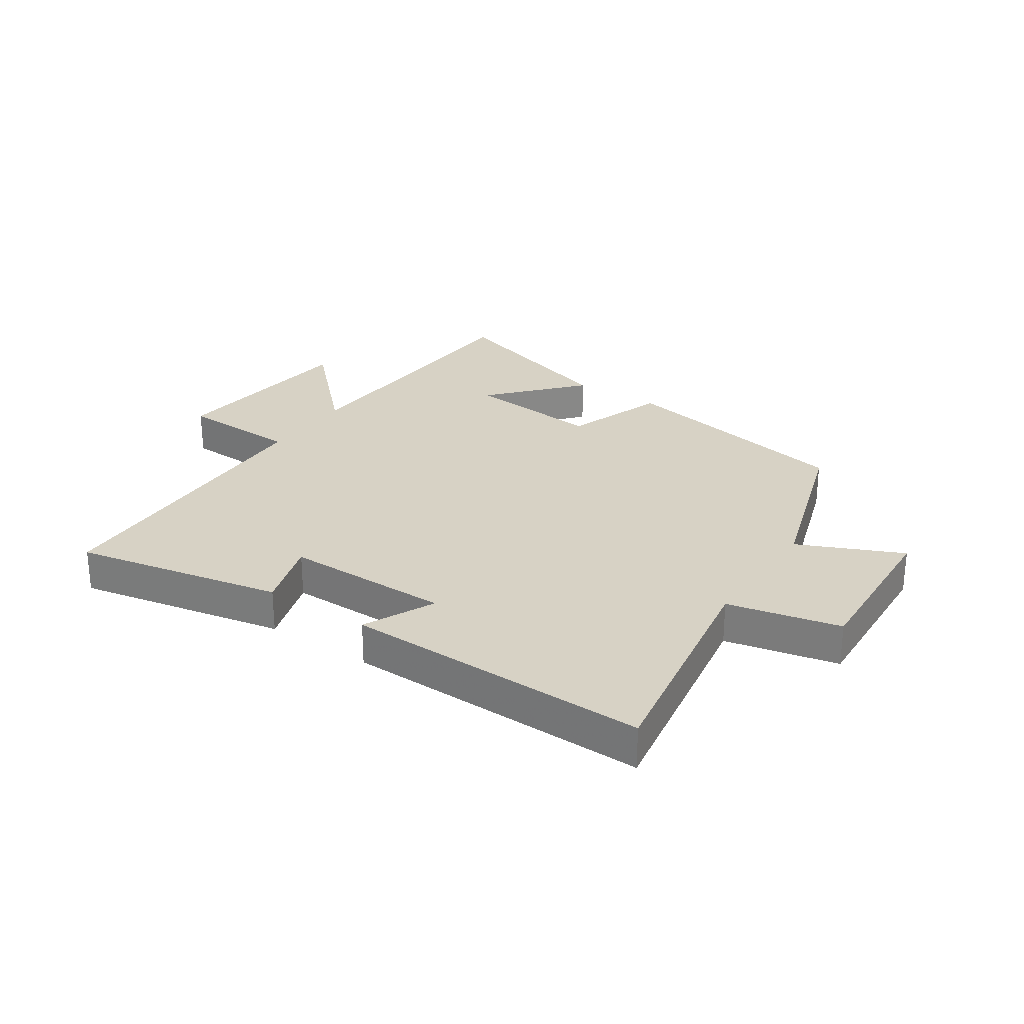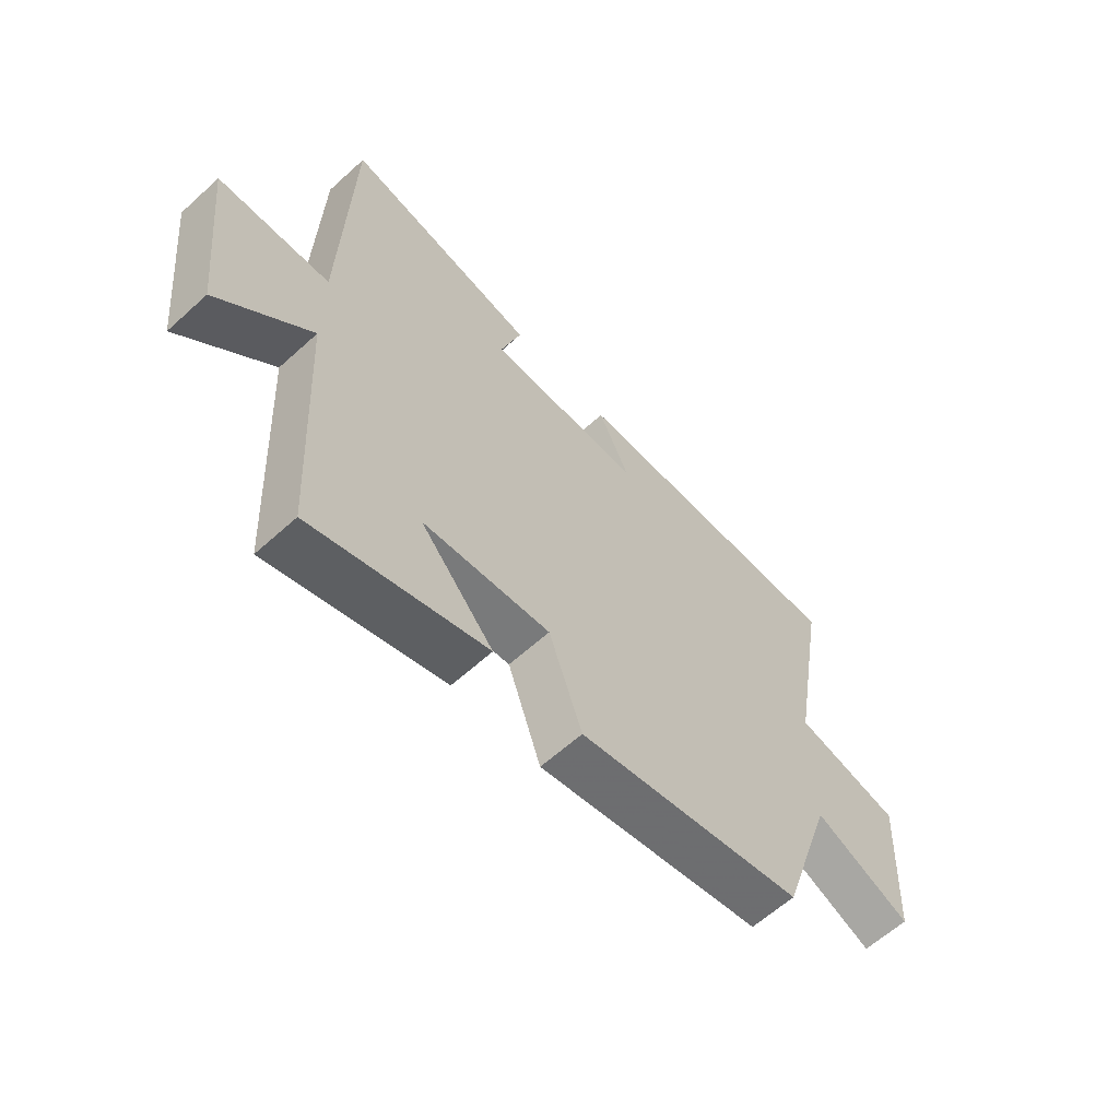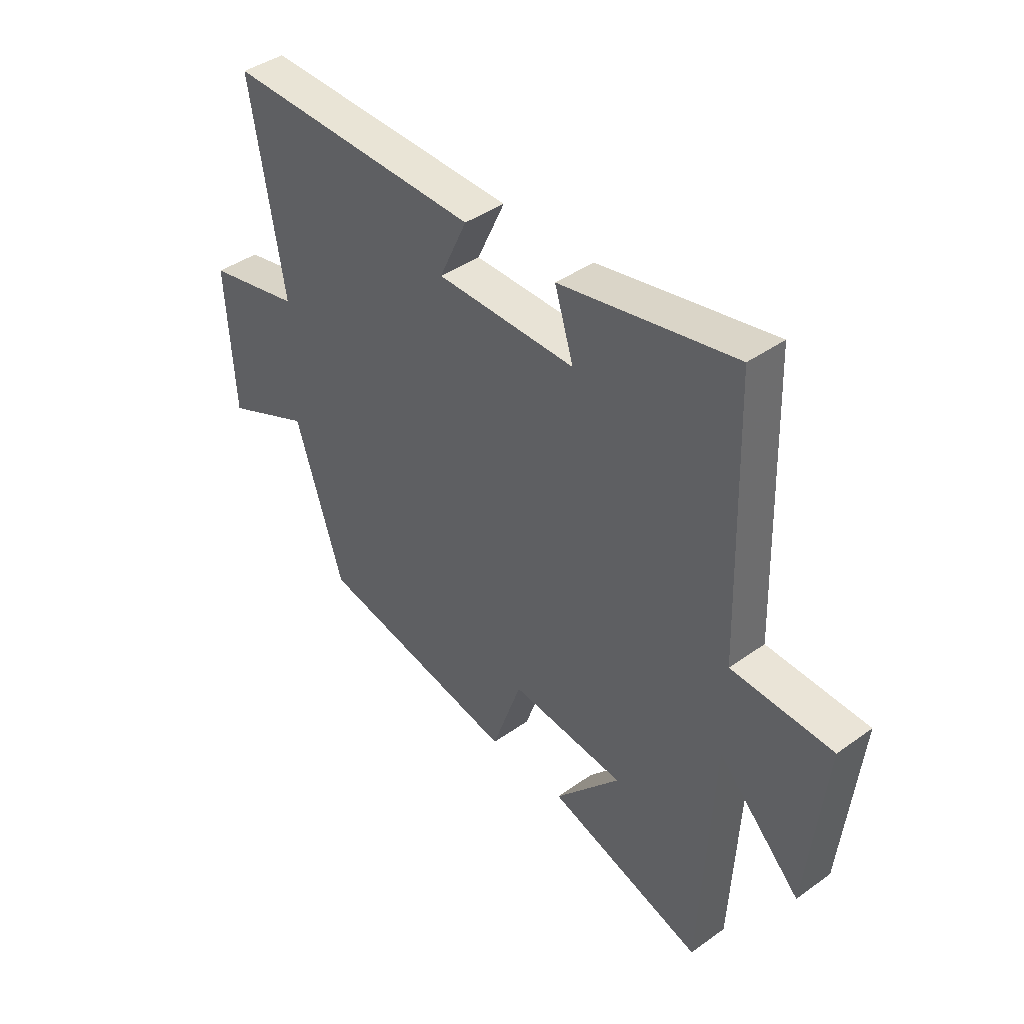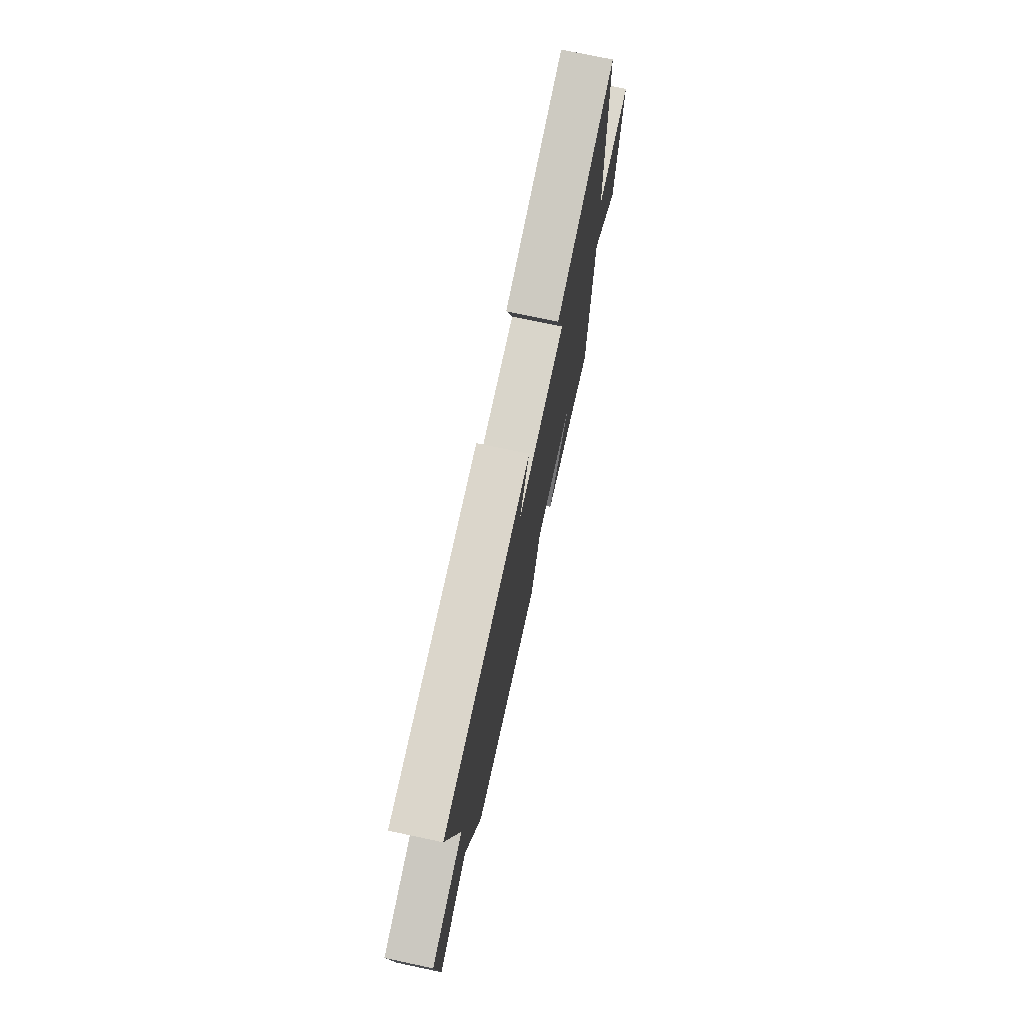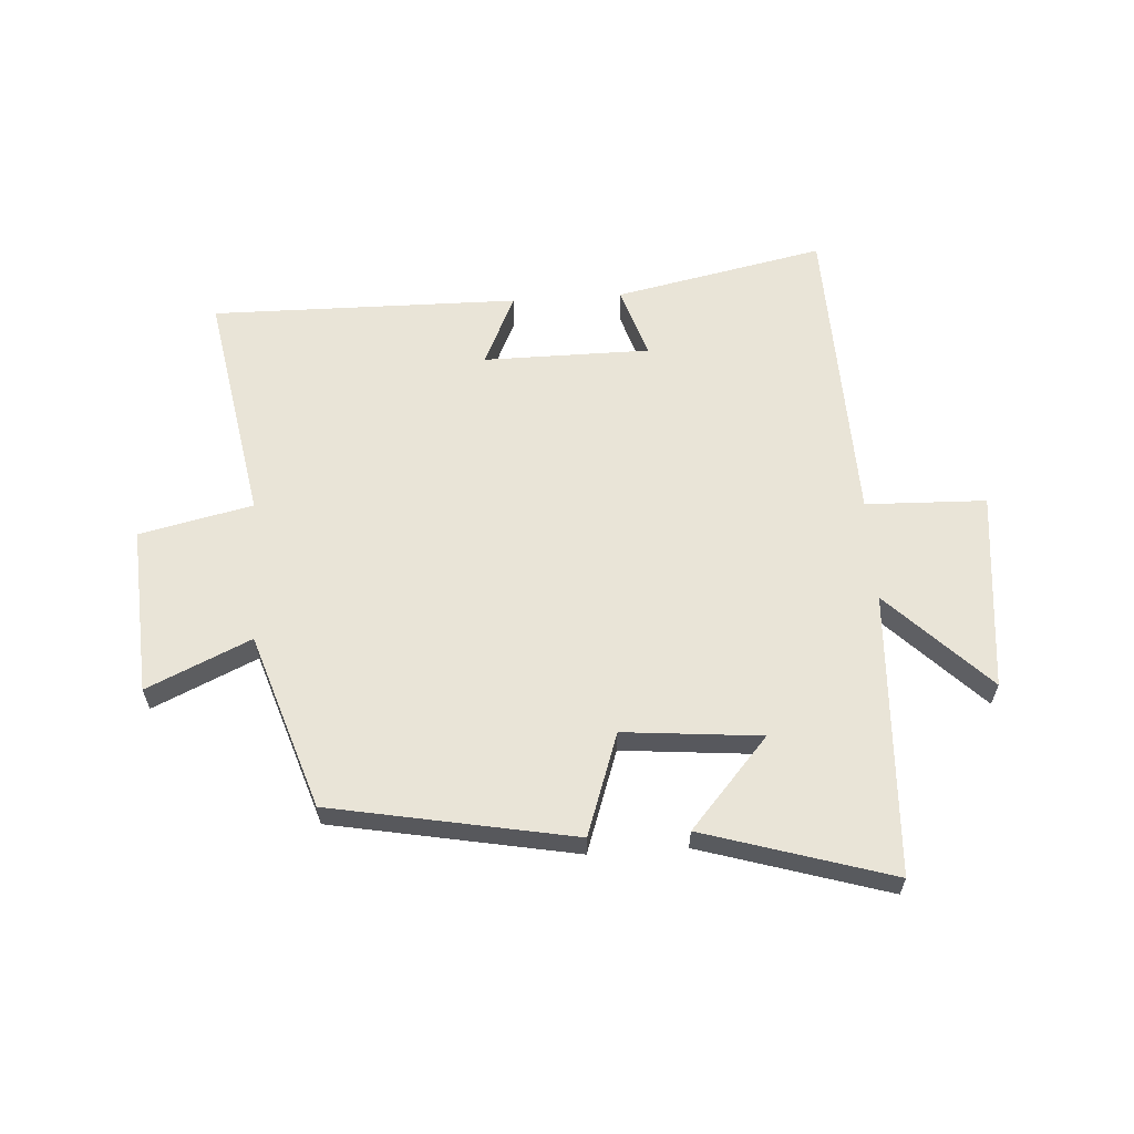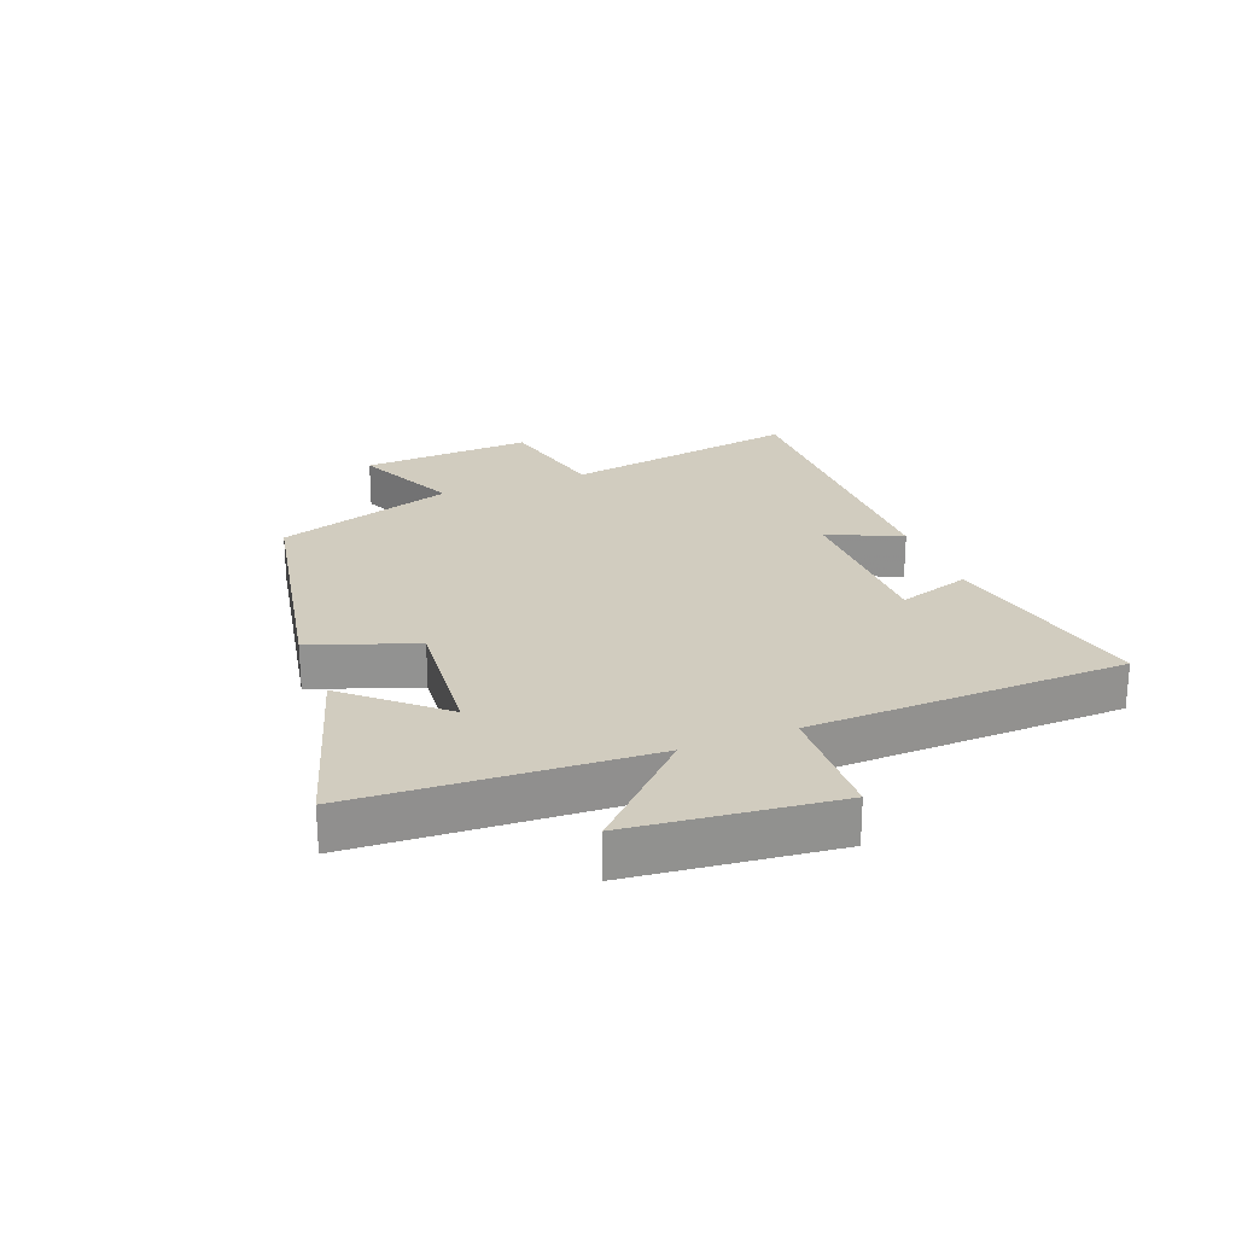
<metadata>
{"format":"obj","ext":"obj","renderer":"f3d","projection":"perspective","resolution":1024,"background":"white","views":[{"elev":27.4,"azim":34.0,"up":"+Y"},{"elev":-61.7,"azim":-47.3,"up":"+Z"},{"elev":41.4,"azim":-130.9,"up":"+Z"},{"elev":74.5,"azim":102.0,"up":"+Z"},{"elev":61.2,"azim":176.1,"up":"+Y"},{"elev":24.0,"azim":-111.2,"up":"+Y"}]}
</metadata>
<code>
v 0.567 0.07 0.508
v 0.5 0.07 0.118
v 0.69 0.07 0.076
v 0.674 0.07 -0.206
v 0.5 0.07 -0.128
v 0.404 0.07 -0.422
v -0.003 0.07 -0.5
v -0.063 0.07 -0.329
v -0.293 0.07 -0.351
v -0.161 0.07 -0.5
v -0.475 0.07 -0.597
v -0.5 0.07 -0.122
v -0.666 0.07 -0.289
v -0.702 0.07 0.045
v -0.5 0.07 0.052
v -0.485 0.07 0.571
v -0.134 0.07 0.5
v -0.172 0.07 0.38
v 0.108 0.07 0.38
v 0.052 0.07 0.5
v 0.567 0 0.508
v 0.5 0 0.118
v 0.69 0 0.076
v 0.674 0 -0.206
v 0.5 0 -0.128
v 0.404 0 -0.422
v -0.003 0 -0.5
v -0.063 0 -0.329
v -0.293 0 -0.351
v -0.161 0 -0.5
v -0.475 0 -0.597
v -0.5 0 -0.122
v -0.666 0 -0.289
v -0.702 0 0.045
v -0.5 0 0.052
v -0.485 0 0.571
v -0.134 0 0.5
v -0.172 0 0.38
v 0.108 0 0.38
v 0.052 0 0.5
f 19 20 1 2
f 18 19 2
f 15 16 17 18
f 15 18 2
f 12 13 14 15
f 9 10 11 12
f 8 9 12 15
f 5 6 7 8
f 5 8 15 2
f 2 3 4 5
f 22 21 40 39
f 22 39 38
f 38 37 36 35
f 22 38 35
f 35 34 33 32
f 32 31 30 29
f 35 32 29 28
f 28 27 26 25
f 22 35 28 25
f 25 24 23 22
f 1 21 22 2
f 2 22 23 3
f 3 23 24 4
f 4 24 25 5
f 5 25 26 6
f 6 26 27 7
f 7 27 28 8
f 8 28 29 9
f 9 29 30 10
f 10 30 31 11
f 11 31 32 12
f 12 32 33 13
f 13 33 34 14
f 14 34 35 15
f 15 35 36 16
f 16 36 37 17
f 17 37 38 18
f 18 38 39 19
f 19 39 40 20
f 20 40 21 1

</code>
